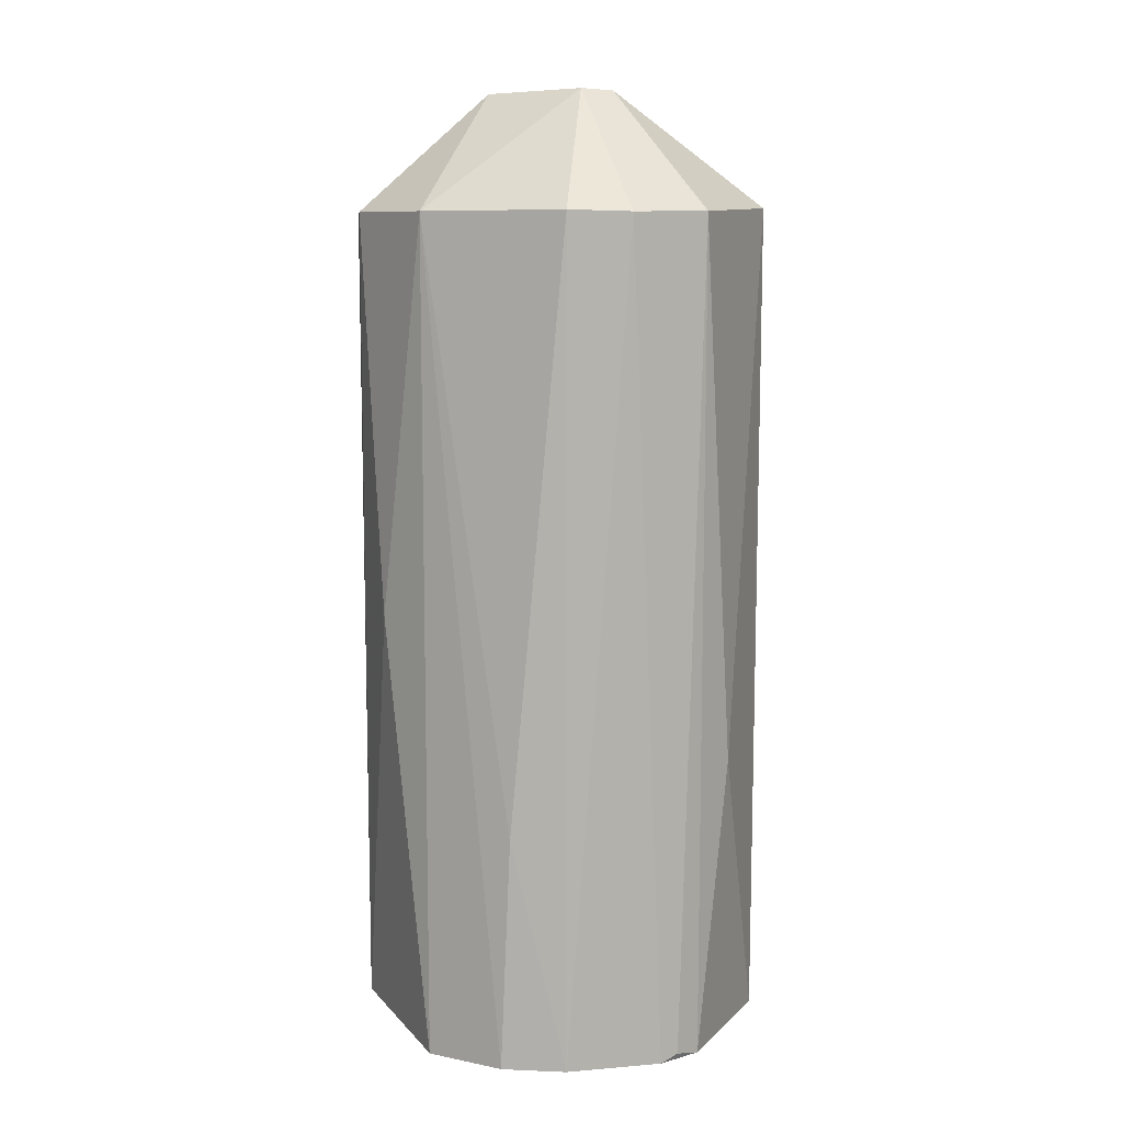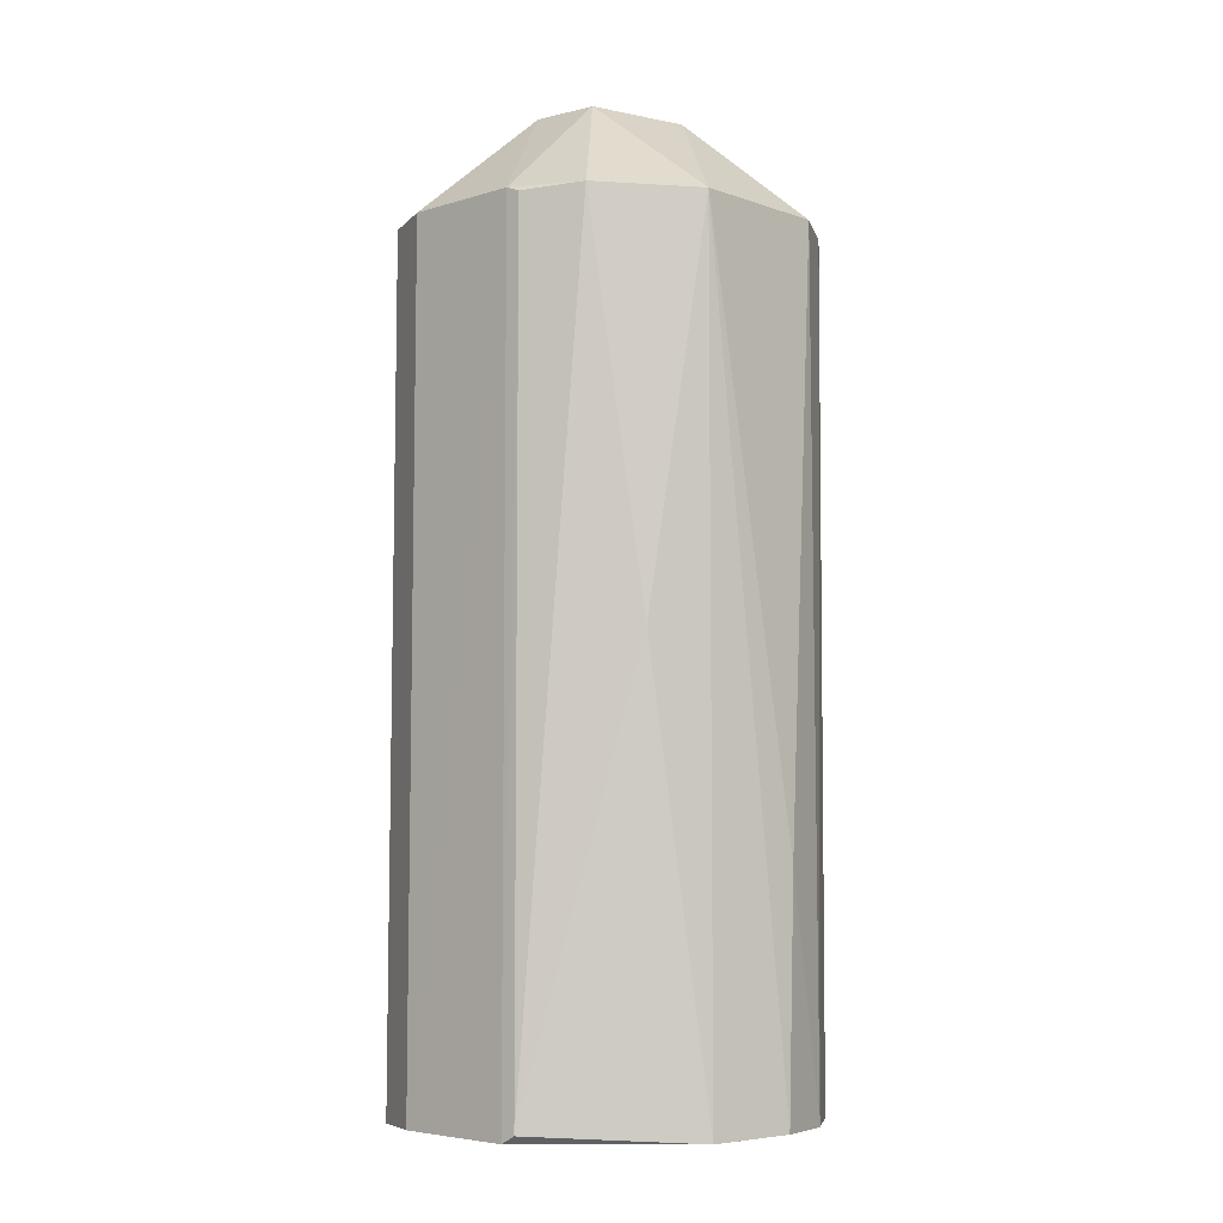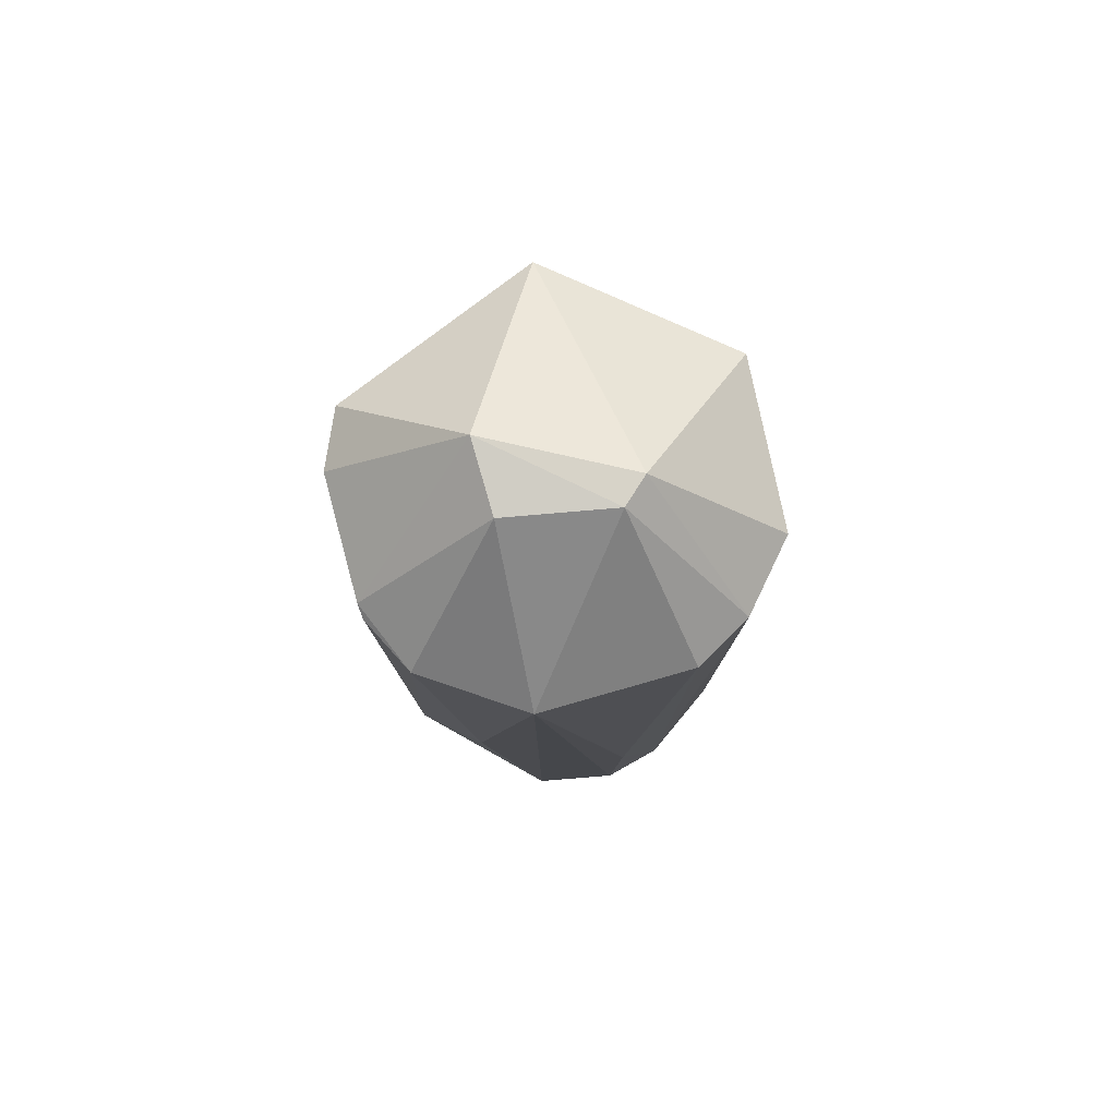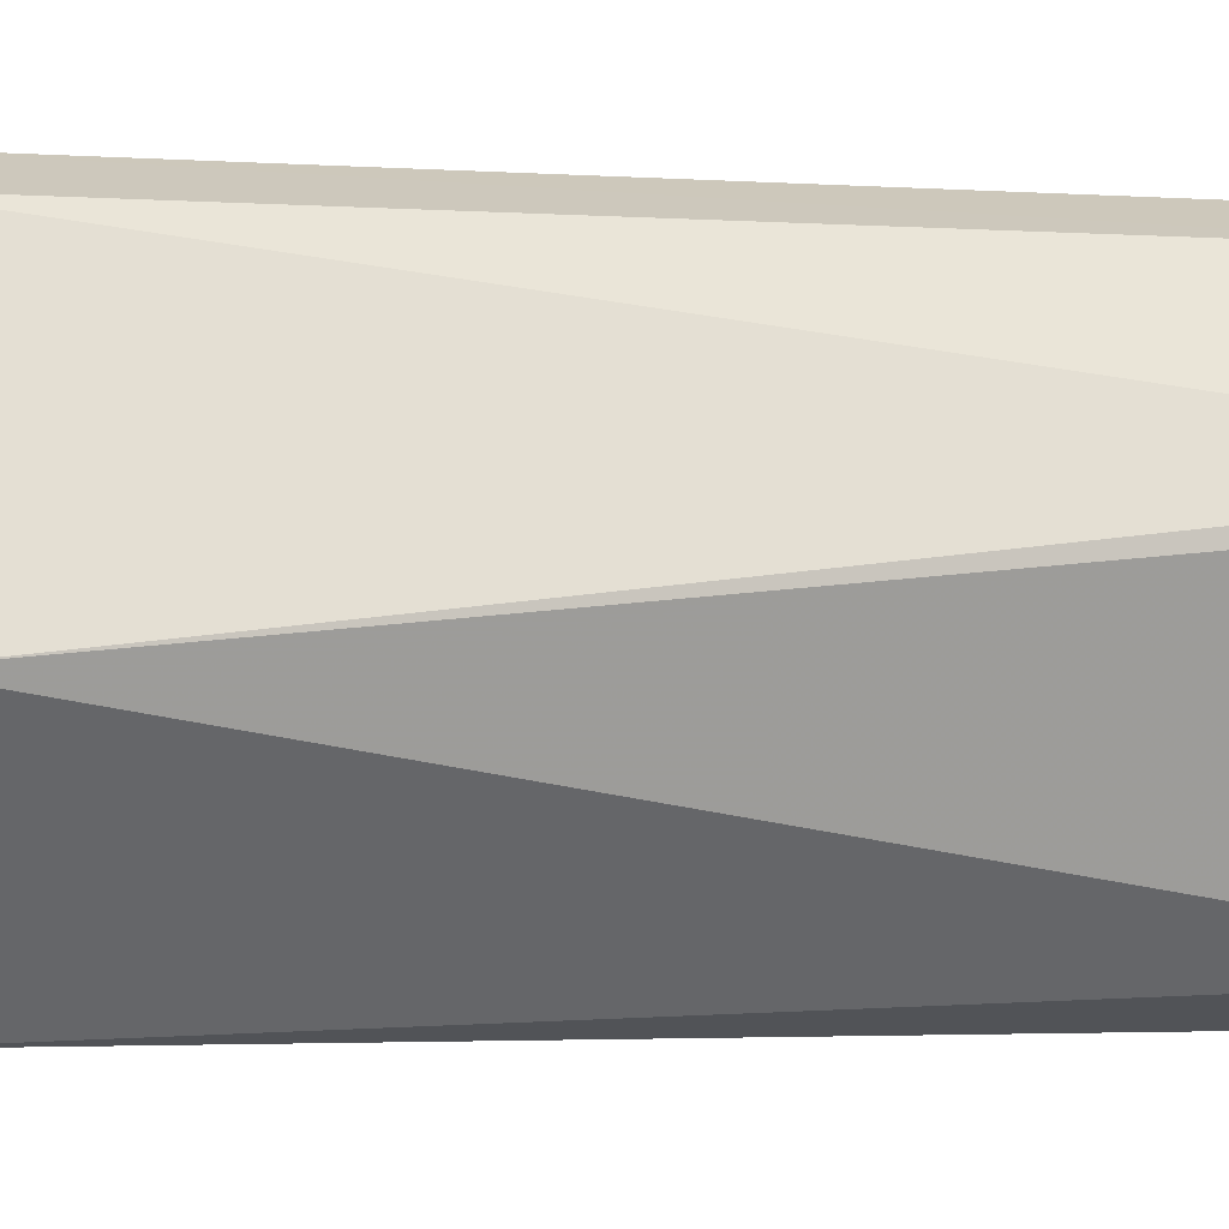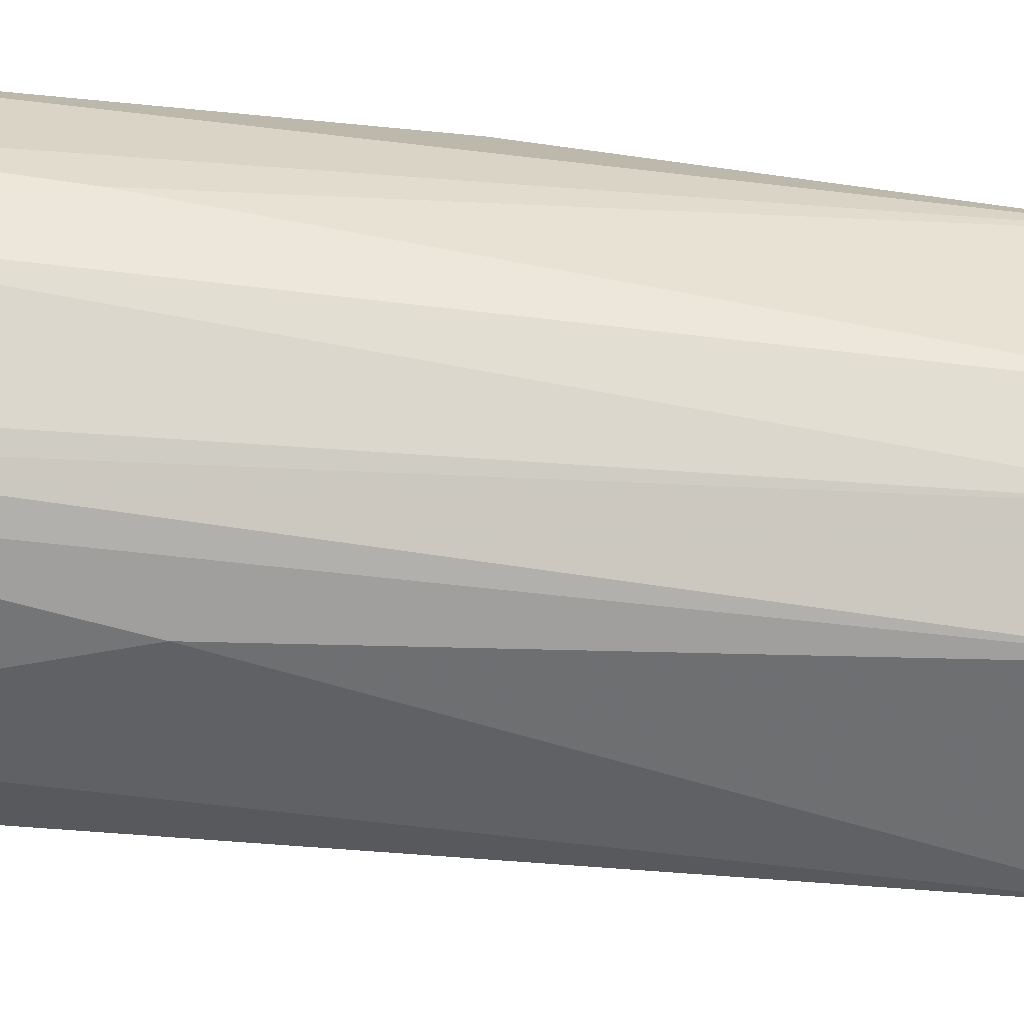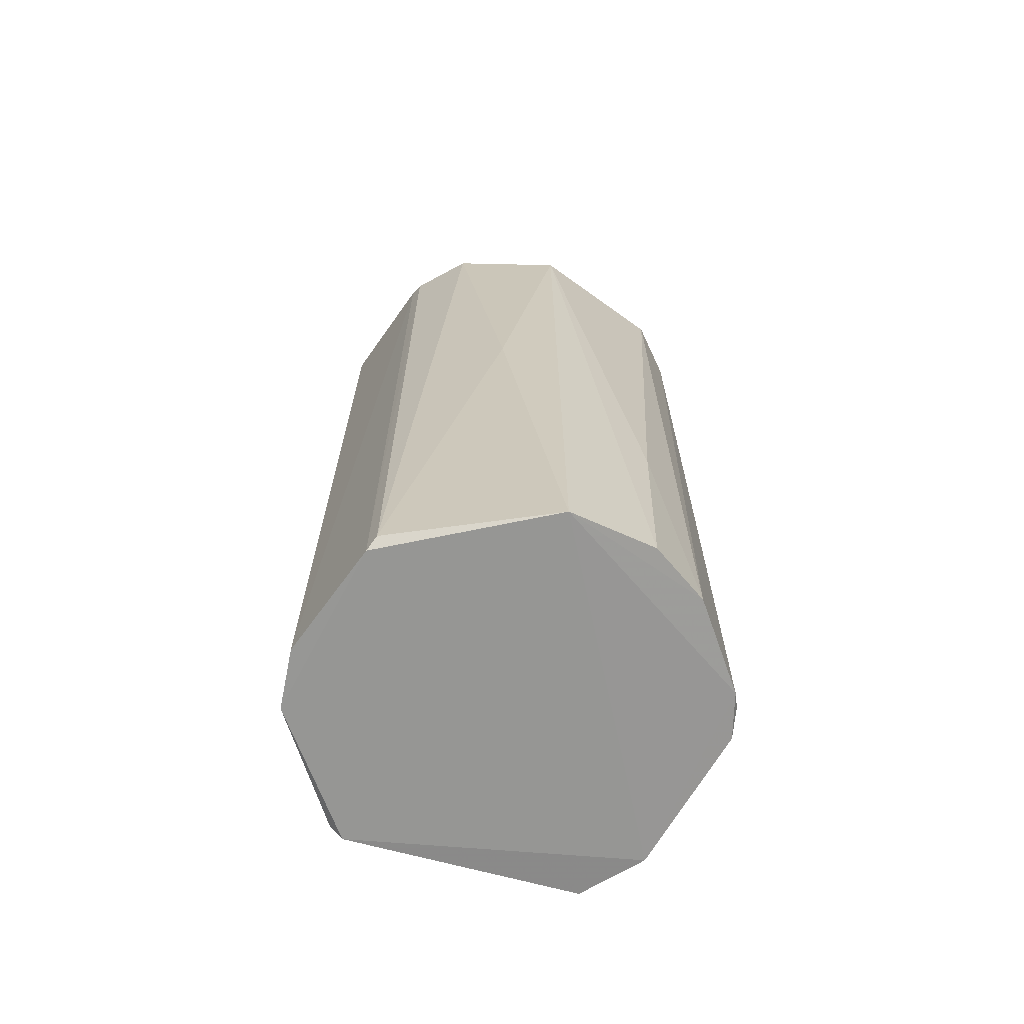
<metadata>
{"format":"obj","ext":"obj","renderer":"f3d","projection":"perspective","resolution":1024,"background":"white","views":[{"elev":10.1,"azim":109.7,"up":"+Y"},{"elev":-6.6,"azim":42.5,"up":"+Y"},{"elev":79.9,"azim":74.1,"up":"+Y"},{"elev":-2.3,"azim":-106.6,"up":"+Z"},{"elev":-50.7,"azim":82.3,"up":"+Z"},{"elev":-67.9,"azim":53.9,"up":"+Y"}]}
</metadata>
<code>
o DexGraspNet/modified/core-bottle-95e6a3a1232f97e3d333084c1357713e000
v 0.01694 0.08667 0.04619
v 0.04618 -0.1166 0.01694
v 0.04627 0.08837 -0.01877
v -0.01606 0.08826 -0.04809
v -0.0487 -0.1147 0.01394
v 0.02379 -0.1164 -0.04504
v -0.008253 0.1164 0.01457
v 0.04622 0.08789 0.01695
v -0.01591 -0.116 0.04632
v 0.04661 -0.116 -0.01894
v 0.02411 0.08794 -0.04528
v -0.02919 -0.1156 -0.04228
v -0.02914 0.08827 0.03984
v 0.03984 -0.008885 0.03029
v 0.009284 0.1156 0.01448
v -0.04874 -0.1164 0.0104
v 0.03318 -0.1164 -0.0386
v 0.0503 -0.116 -0.003526
v 0.01351 -0.04442 -0.04903
v 0.008923 0.116 -0.01721
v -0.0158 0.08837 0.046
v -0.02931 -0.116 0.04015
v -0.04841 0.08837 -0.009499
v 0.03067 0.08753 0.03947
v 0.01694 -0.1147 0.04619
v 0.01347 0.08803 0.04644
v 0.01444 0.1164 -0.01107
v -0.01265 -0.1164 -0.04867
v 0.01349 -0.1166 0.04648
v 0.02994 -0.1147 -0.04178
v 0.0389 0.08794 -0.03214
v 0.04998 -0.05864 -0.005973
f 14 2 8
f 17 10 2
f 18 8 2
f 18 2 10
f 19 11 6
f 19 4 11
f 20 11 4
f 21 7 13
f 22 13 5
f 22 21 13
f 22 9 21
f 22 5 16
f 23 13 7
f 23 4 12
f 23 12 16
f 23 16 5
f 23 5 13
f 23 20 4
f 23 7 20
f 24 14 8
f 24 8 15
f 25 2 14
f 25 24 1
f 25 14 24
f 26 15 7
f 26 24 15
f 26 1 24
f 26 7 21
f 26 21 9
f 27 15 8
f 27 8 3
f 27 20 7
f 27 7 15
f 28 17 2
f 28 6 17
f 28 16 12
f 28 19 6
f 28 12 4
f 28 4 19
f 29 22 16
f 29 9 22
f 29 2 25
f 29 26 9
f 29 25 1
f 29 1 26
f 29 28 2
f 29 16 28
f 30 17 6
f 30 6 11
f 31 3 10
f 31 10 17
f 31 27 3
f 31 11 20
f 31 20 27
f 31 30 11
f 31 17 30
f 32 18 10
f 32 10 3
f 32 3 8
f 32 8 18

</code>
